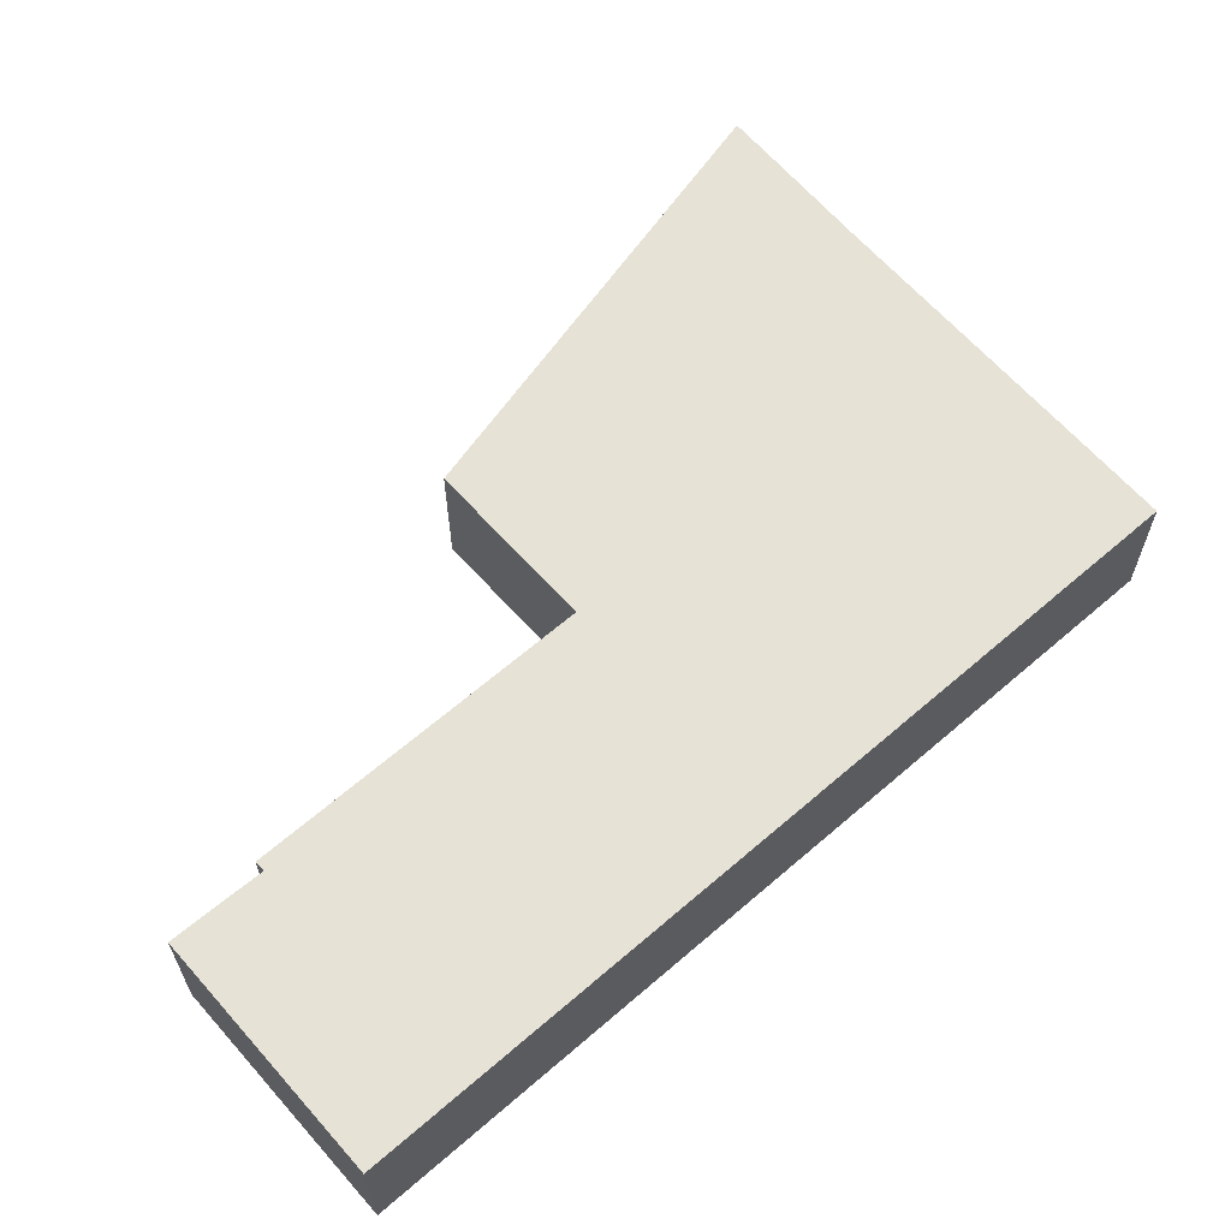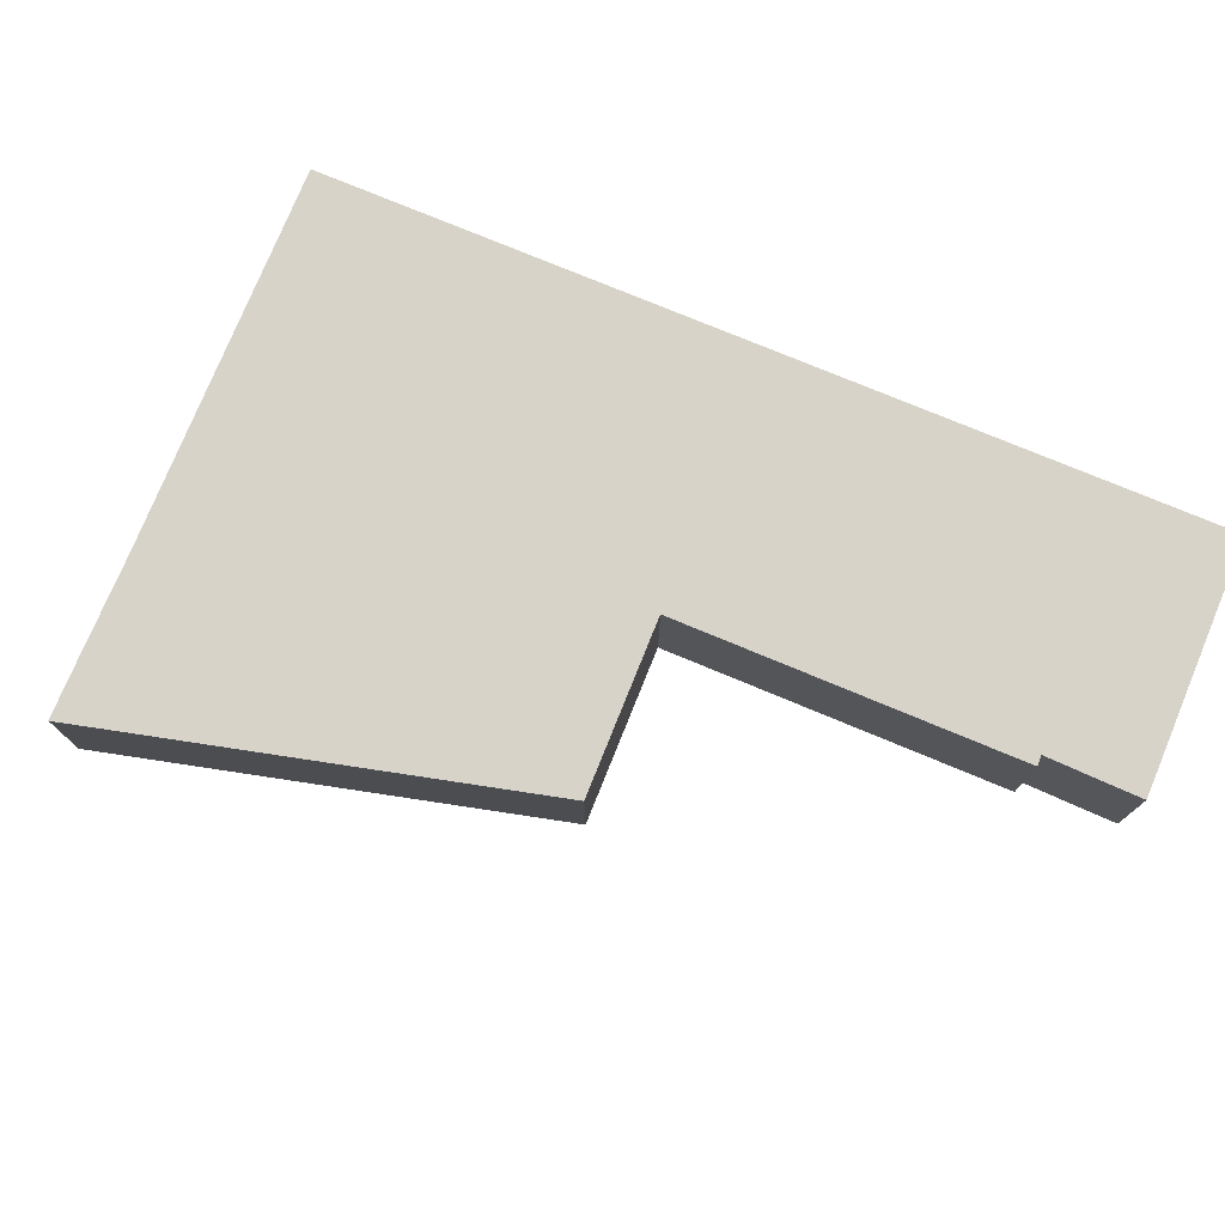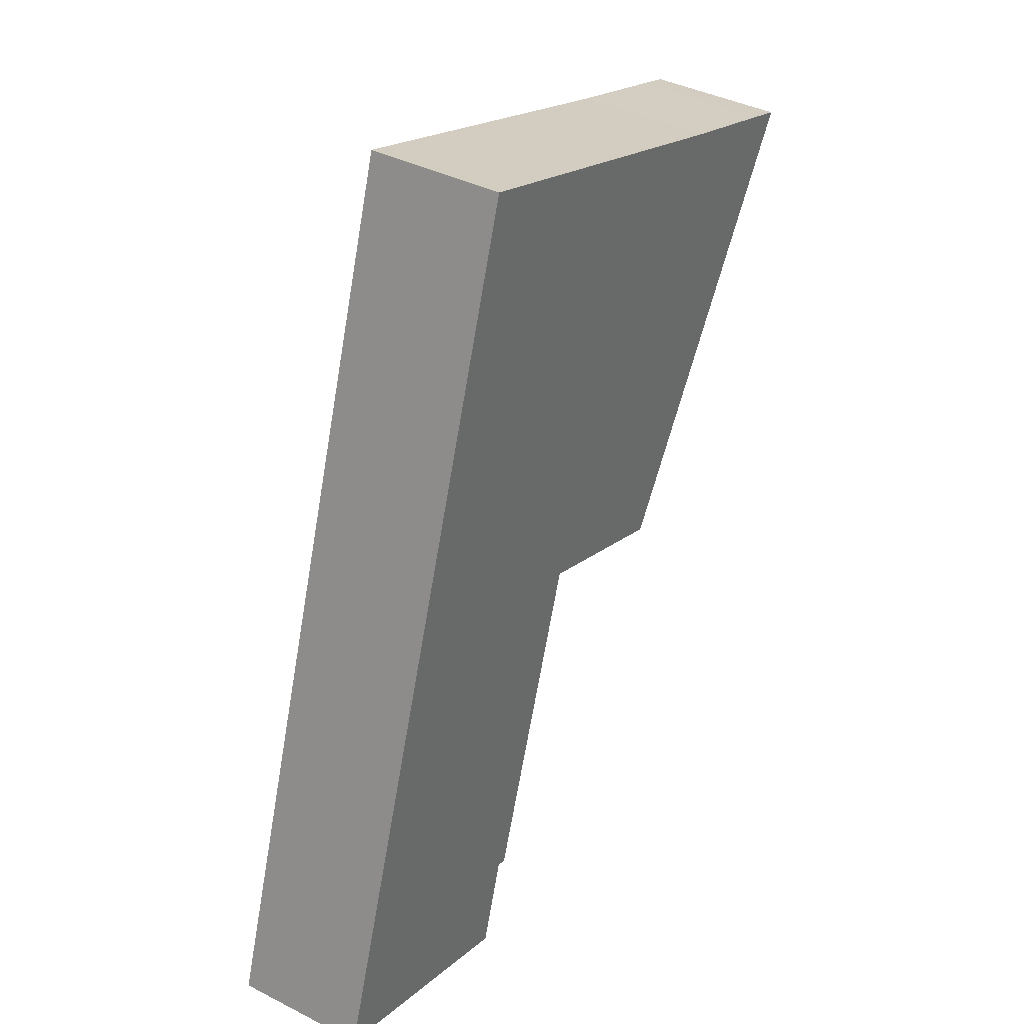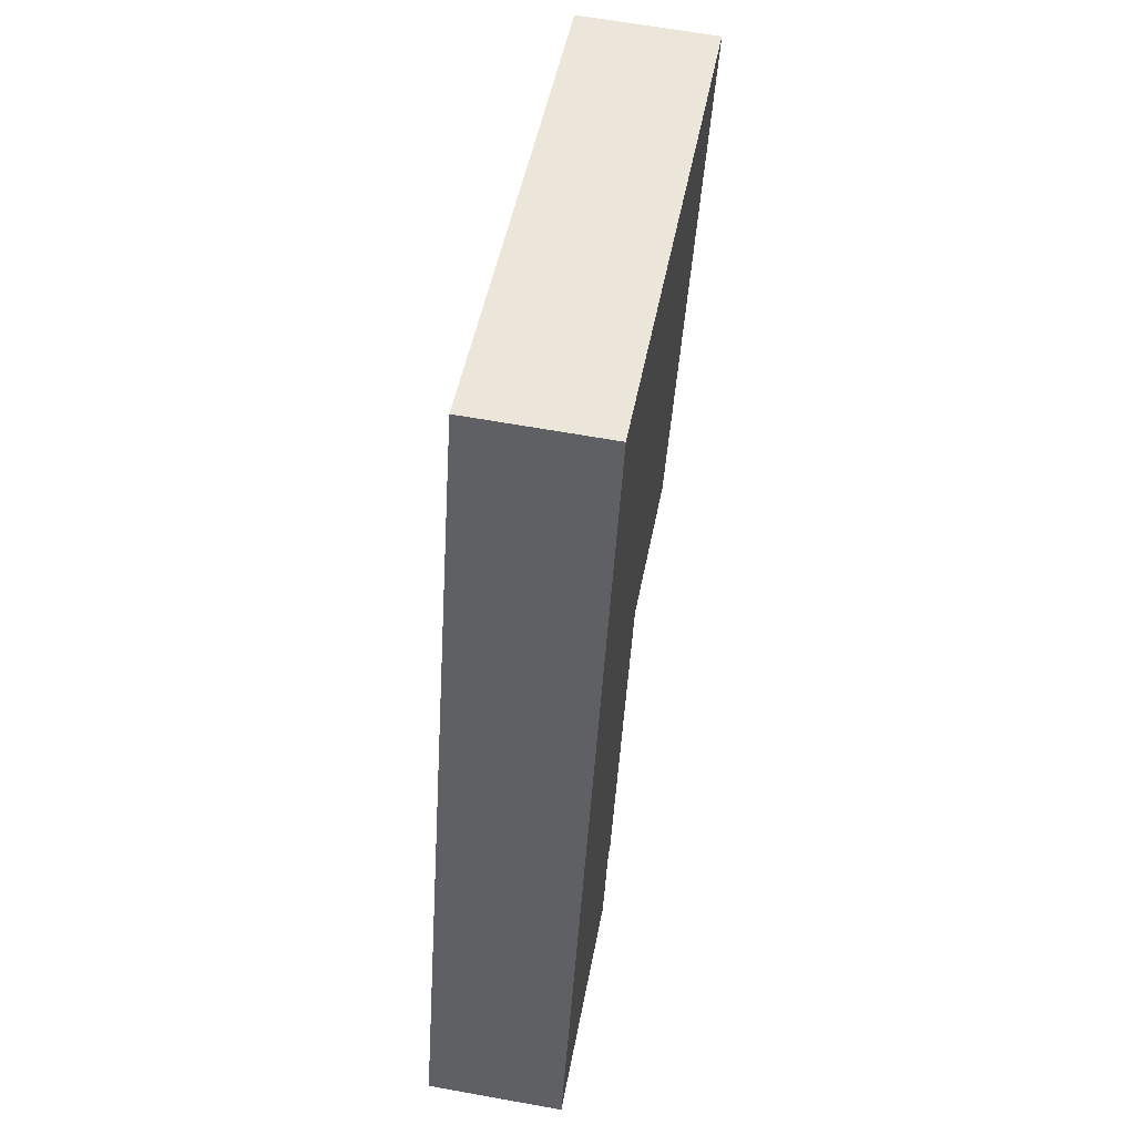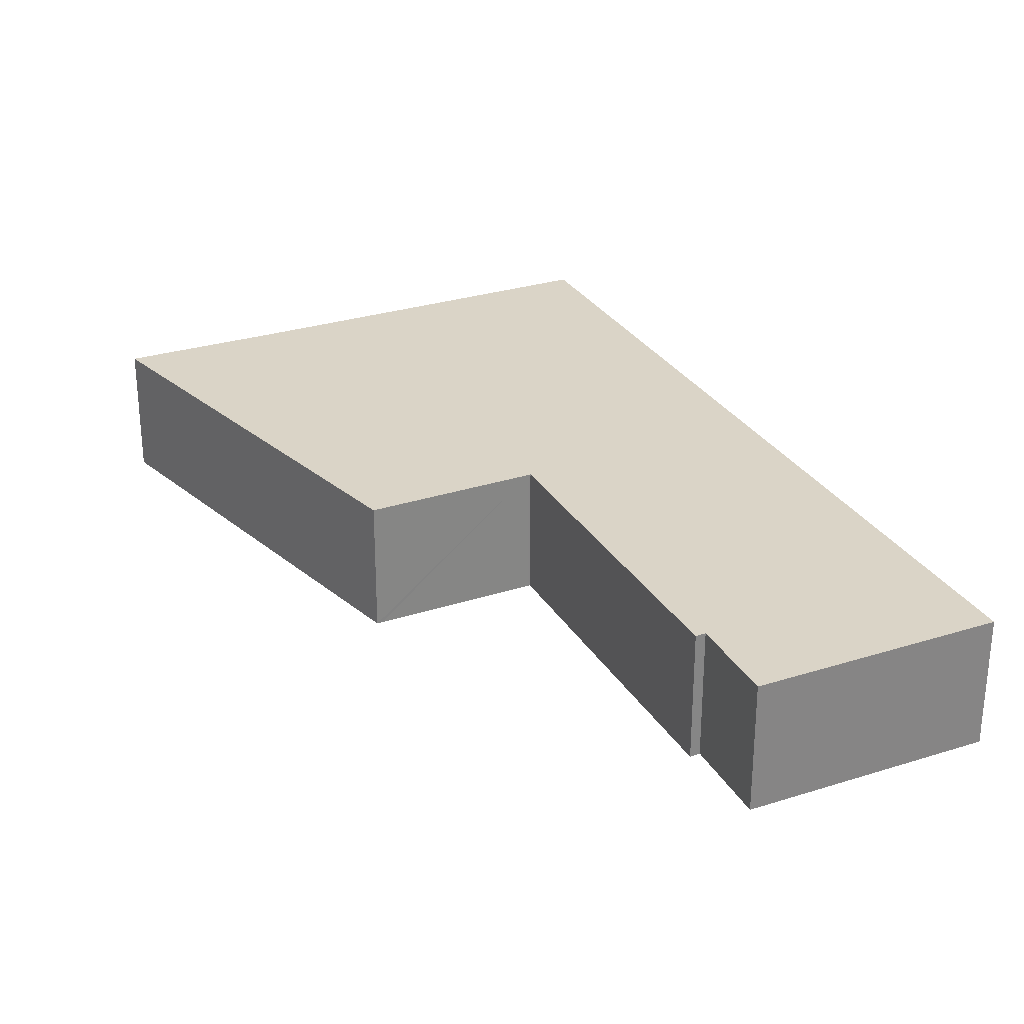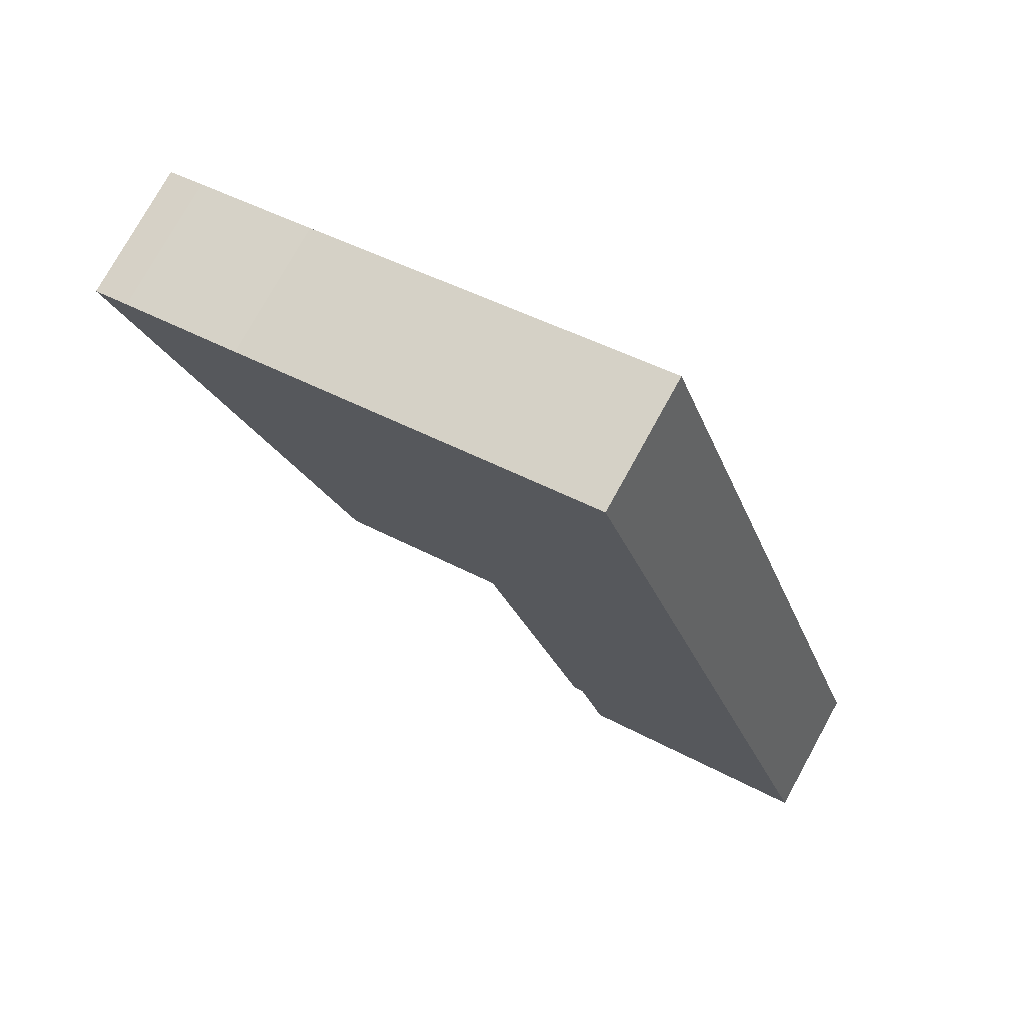
<metadata>
{"format":"obj","ext":"obj","renderer":"f3d","projection":"perspective","resolution":1024,"background":"white","views":[{"elev":63.8,"azim":-113.3,"up":"+Y"},{"elev":76.8,"azim":130.4,"up":"+Y"},{"elev":38.8,"azim":-57.3,"up":"+Z"},{"elev":62.7,"azim":-79.6,"up":"+Z"},{"elev":28.9,"azim":172.6,"up":"+Y"},{"elev":75.7,"azim":-151.2,"up":"+Z"}]}
</metadata>
<code>
v  0.003 5.166 0.01
v  9.291 5.166 -3.013
v  0 5.166 3.163e-16
v  5.23 5.166 16.19
v  10.35 5.166 0.572
v  14.83 5.166 13.13
v  10.74 5.166 0.42
v  10.59 5.166 32.78
v  14.86 5.166 13.23
v  14.95 5.166 13.21
v  21.14 5.166 11.13
v  30.79 5.166 26.35
v  21.32 5.166 11.07
v  24.84 5.166 28.18
v  20.26 5.166 29.66
v  29.45 5.166 26.77
v  9.291 1.845e-16 -3.013
v  0 0 0
v  21.32 -6.778e-16 11.07
v  21.14 -6.816e-16 11.13
v  14.95 -8.086e-16 13.21
v  14.86 -8.103e-16 13.23
v  10.74 -2.572e-17 0.42
v  10.35 -3.502e-17 0.572
v  0.003 -6.123e-19 0.01
v  5.23 -9.912e-16 16.19
v  10.59 -2.007e-15 32.78
v  20.26 -1.816e-15 29.66
v  24.84 -1.726e-15 28.18
v  29.45 -1.639e-15 26.77
v  30.79 -1.613e-15 26.35
v  14.83 -8.04e-16 13.13
g defaultobject
f 1 2 3
f 2 1 4
f 2 4 5
f 5 6 7
f 6 5 4
f 6 4 8
f 6 8 9
f 9 8 10
f 10 8 11
f 11 12 13
f 12 11 14
f 14 11 15
f 15 11 8
f 12 14 16
f 17 3 2
f 3 17 18
f 19 11 13
f 11 19 10
f 10 19 20
f 10 20 21
f 10 21 9
f 9 21 22
f 23 5 7
f 5 23 24
f 18 1 3
f 1 18 25
f 25 4 1
f 4 25 26
f 4 26 8
f 8 26 27
f 27 15 8
f 15 27 28
f 15 28 14
f 14 28 29
f 14 29 16
f 16 29 30
f 16 30 12
f 12 30 31
f 31 13 12
f 13 31 19
f 22 6 9
f 6 22 7
f 7 22 23
f 23 22 32
f 24 2 5
f 2 24 17
f 30 19 31
f 19 30 29
f 19 29 28
f 19 28 27
f 19 27 20
f 20 27 21
f 21 27 22
f 22 27 26
f 22 26 32
f 32 26 23
f 23 26 24
f 24 26 25
f 24 25 17
f 17 25 18

</code>
